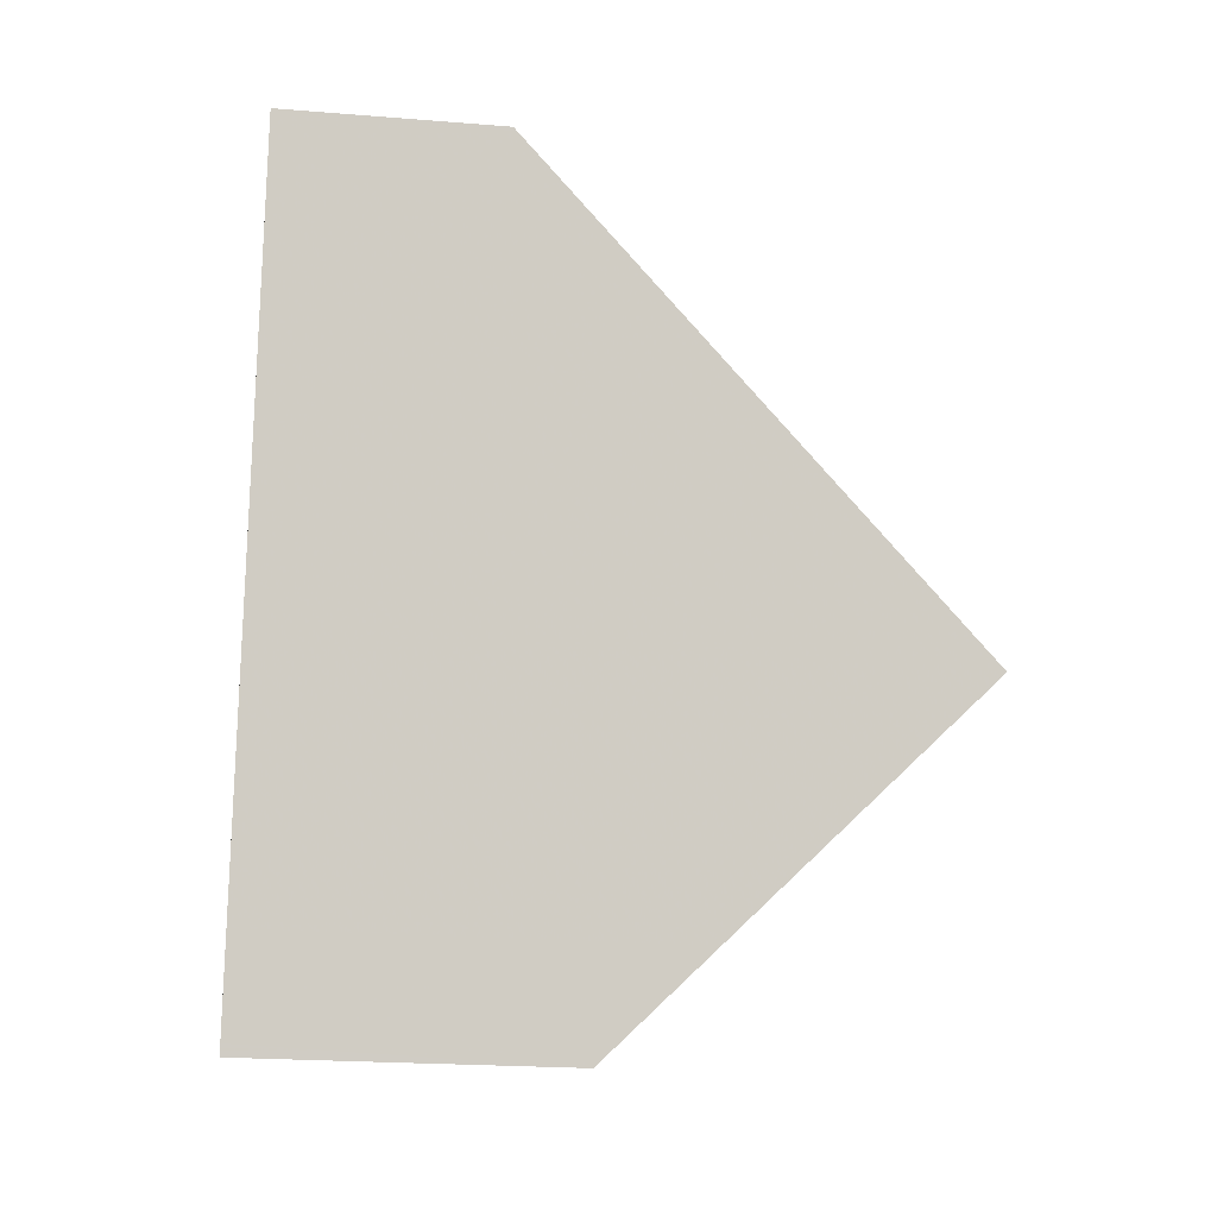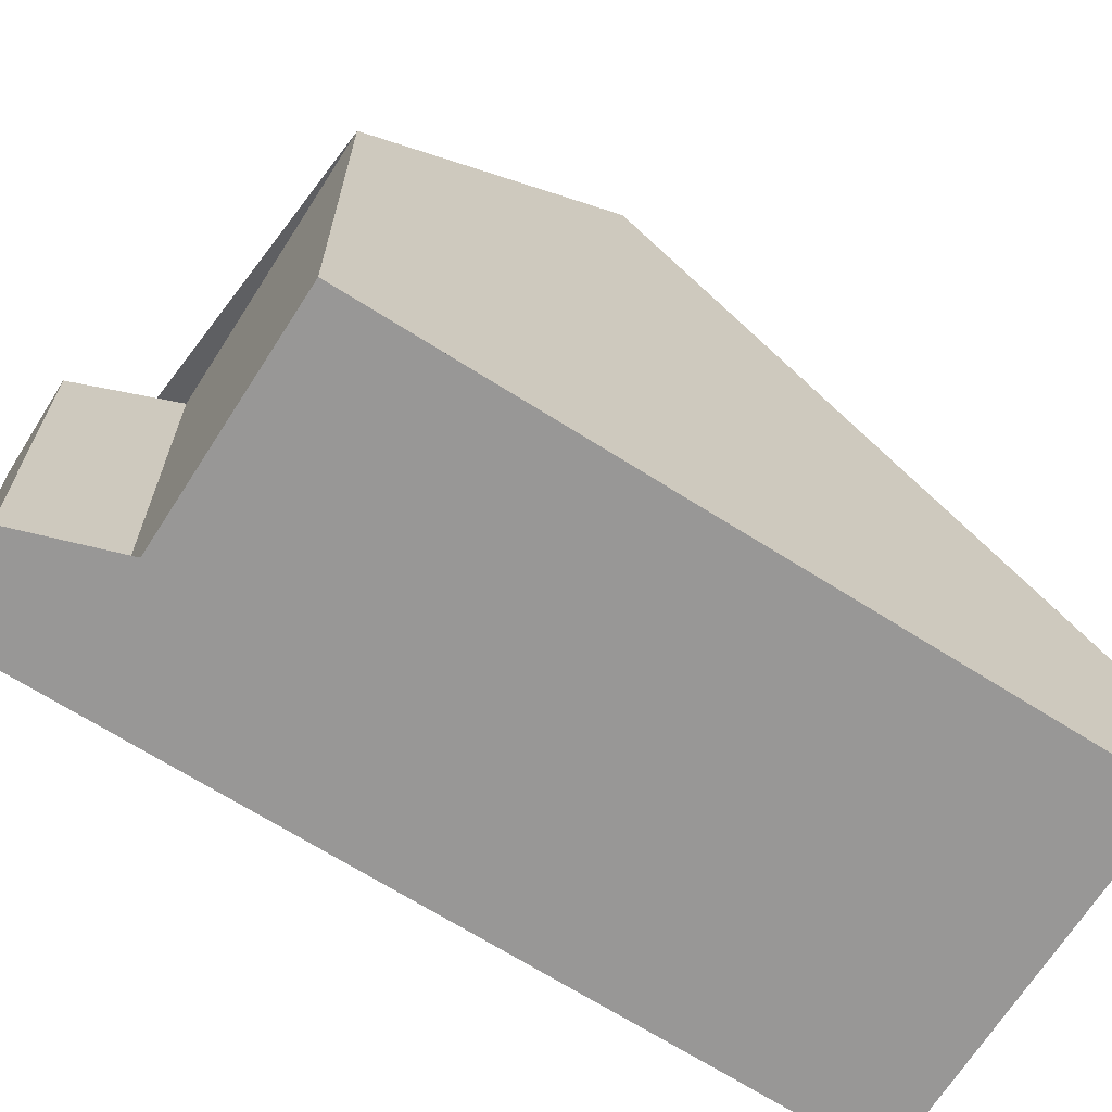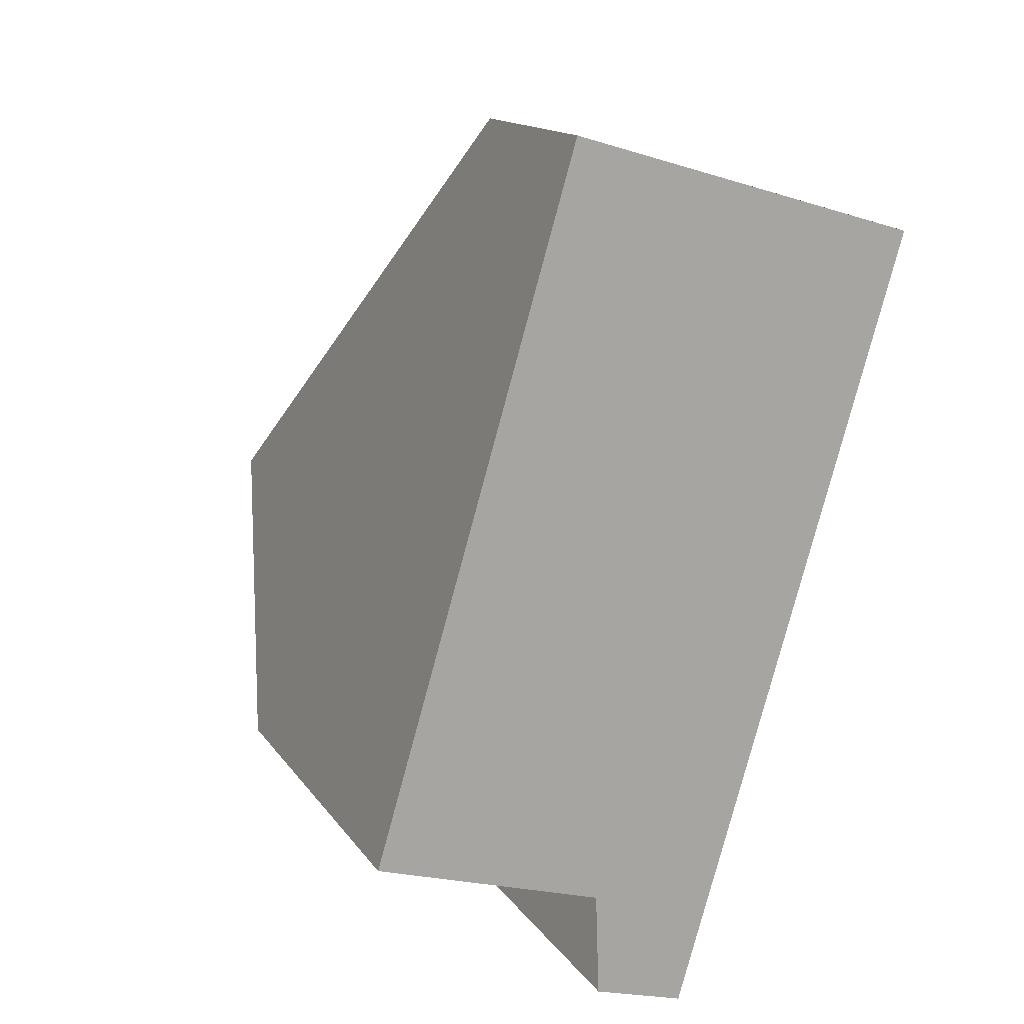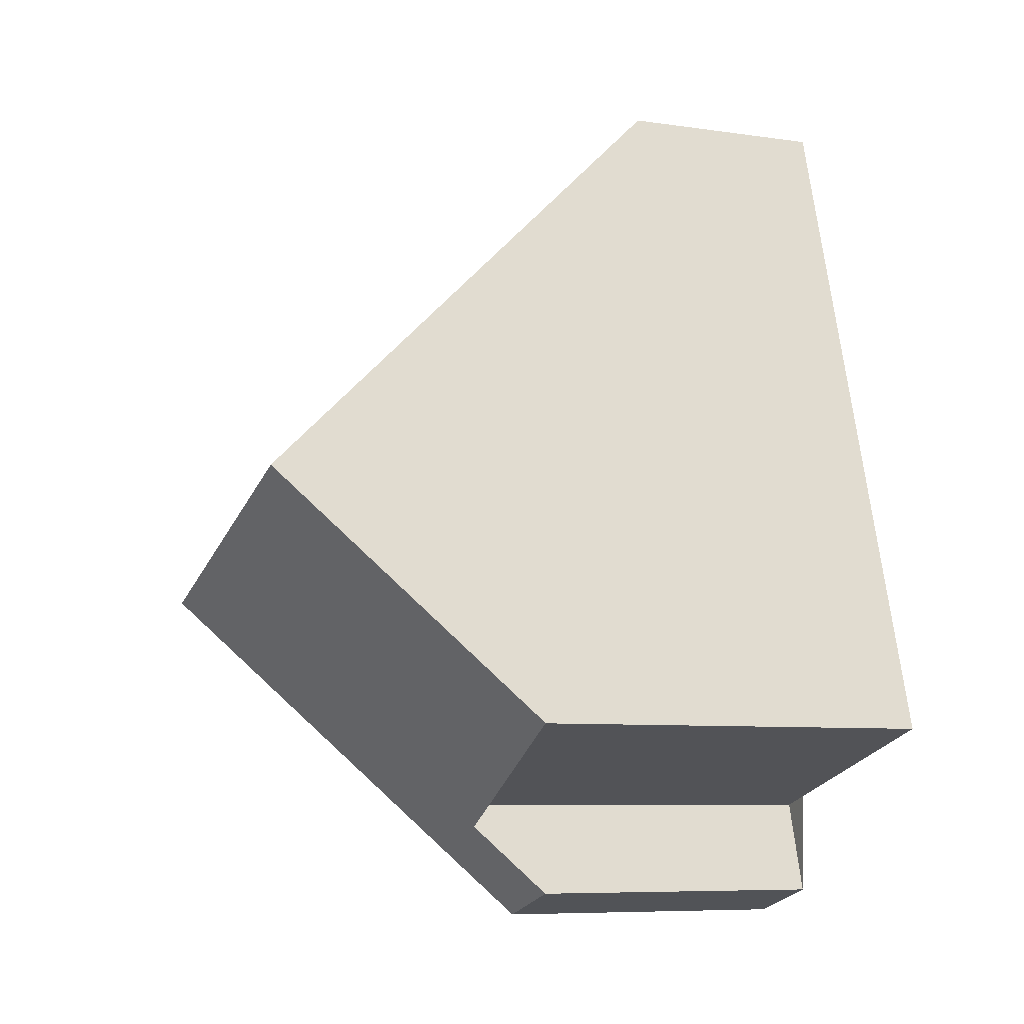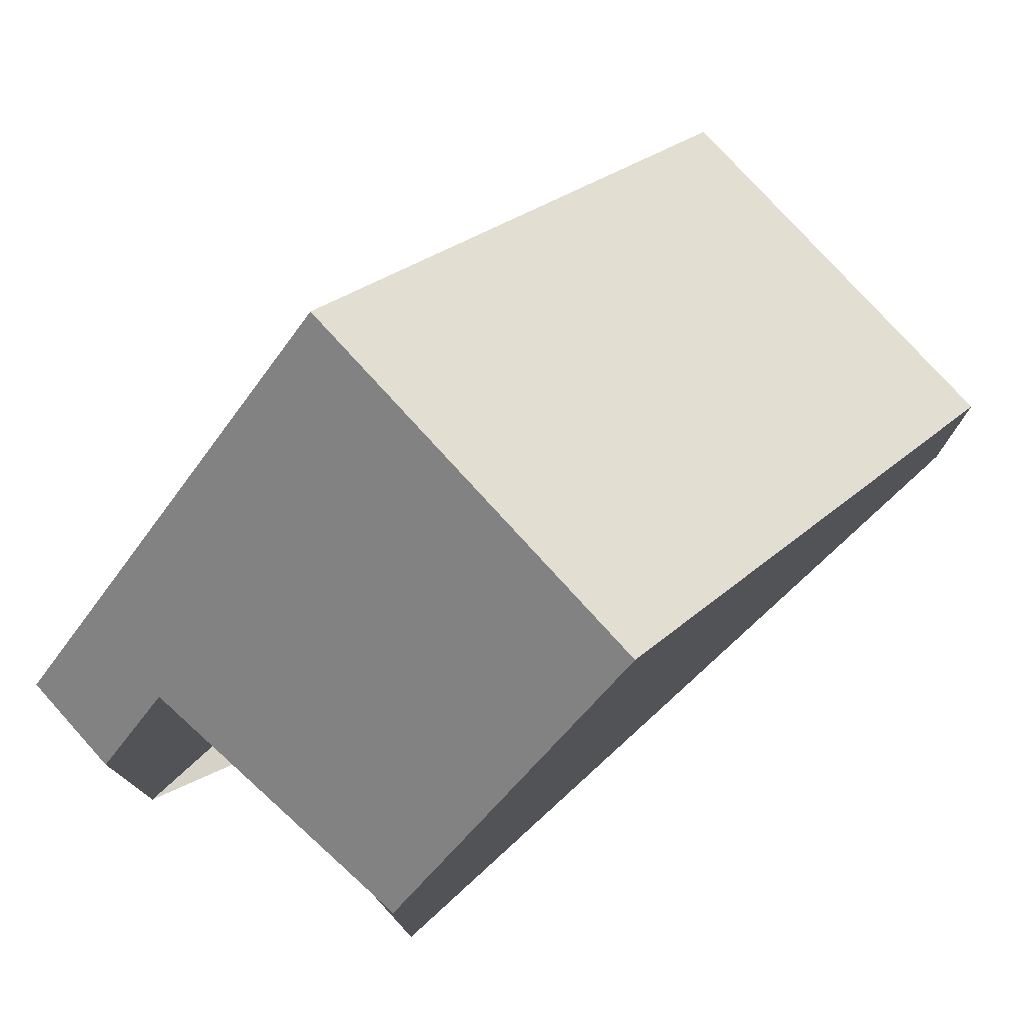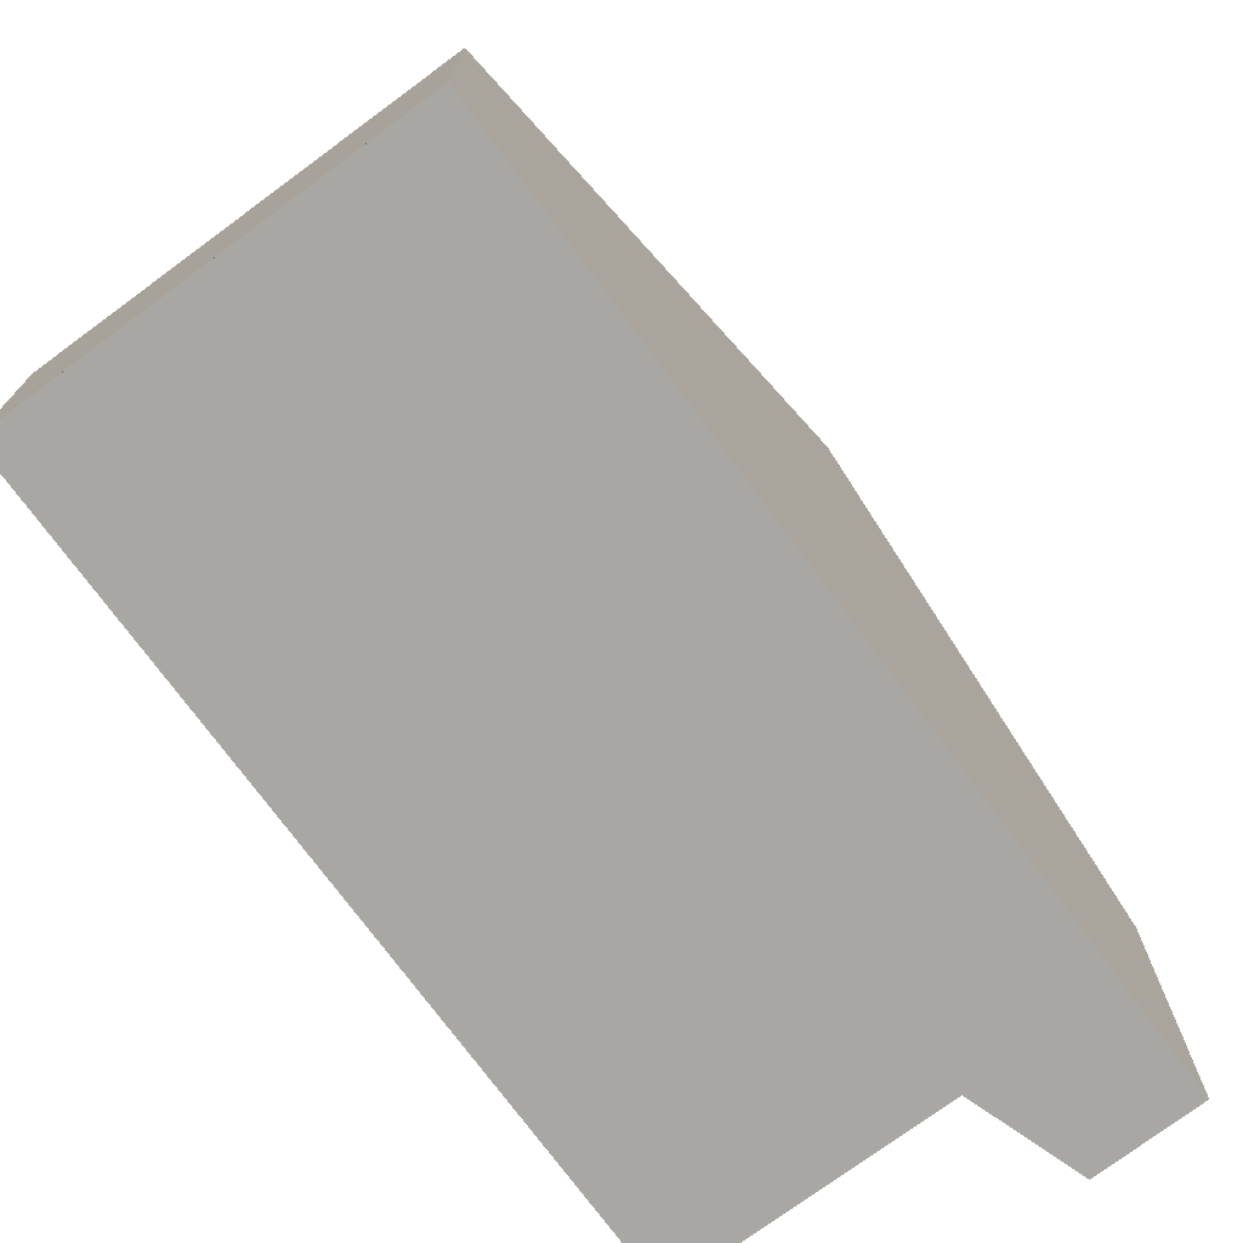
<metadata>
{"format":"obj","ext":"obj","renderer":"f3d","projection":"perspective","resolution":1024,"background":"white","views":[{"elev":-22.0,"azim":-98.0,"up":"+Y"},{"elev":-68.3,"azim":74.0,"up":"+Z"},{"elev":14.8,"azim":157.5,"up":"+Y"},{"elev":-7.7,"azim":67.8,"up":"+Y"},{"elev":78.4,"azim":64.1,"up":"+Z"},{"elev":-74.7,"azim":-127.1,"up":"+Z"}]}
</metadata>
<code>
v -1105 -2633 2.804
v -1100 -2632 2.808
v -1098 -2641 5.467
v -1101 -2642 5.463
v -1101 -2643 4.166
v -1102 -2644 4.179
v -1103 -2639 8.876
v -1099 -2638 8.873
v -1101 -2632 2.808
v -1099 -2638 8.873
v -1105 -2633 2.804
v -1103 -2639 8.876
v -1105 -2633 2.854
v -1100 -2632 2.844
v -1105 -2633 2.854
v -1099 -2638 8.873
v -1103 -2639 8.876
v -1099 -2638 8.873
v -1098 -2641 5.467
v -1103 -2639 8.876
v -1102 -2644 4.179
v -1100 -2632 2.844
v -1102 -2642 5.597
v -1102 -2642 5.597
v -1098 -2641 5.588
v -1098 -2641 5.588
v -1102 -2643 5.031
v -1102 -2643 5.031
v -1101 -2643 5.029
v -1102 -2644 4.332
v -1102 -2644 4.332
v -1101 -2643 4.333
v -1105 -2633 2.804
v -1105 -2633 2.804
v -1105 -2633 -4.441e-16
v -1105 -2633 -4.441e-16
v -1100 -2632 2.844
v -1100 -2632 2.808
v -1100 -2632 0
v -1100 -2632 0
v -1098 -2641 5.467
v -1098 -2641 5.467
v -1098 -2641 -8.882e-16
v -1098 -2641 0
v -1101 -2643 5.029
v -1101 -2642 5.463
v -1101 -2642 0
v -1101 -2643 0
v -1102 -2644 4.179
v -1101 -2643 4.166
v -1101 -2643 0
v -1102 -2644 0
v -1102 -2644 4.332
v -1102 -2644 4.179
v -1102 -2644 0
v -1102 -2644 0
v -1105 -2633 2.854
v -1103 -2639 8.876
v -1103 -2639 0
v -1105 -2633 0
v -1100 -2632 2.808
v -1101 -2632 2.808
v -1101 -2632 0
v -1100 -2632 0
v -1101 -2632 2.808
v -1105 -2633 2.804
v -1105 -2633 -4.441e-16
v -1101 -2632 0
v -1105 -2633 2.804
v -1105 -2633 2.854
v -1105 -2633 0
v -1105 -2633 -4.441e-16
v -1098 -2641 5.588
v -1099 -2638 8.873
v -1099 -2638 0
v -1098 -2641 8.882e-16
v -1101 -2642 5.463
v -1098 -2641 5.467
v -1098 -2641 0
v -1101 -2642 0
v -1102 -2644 4.179
v -1102 -2644 4.179
v -1102 -2644 0
v -1102 -2644 0
v -1099 -2638 8.873
v -1100 -2632 2.844
v -1100 -2632 0
v -1099 -2638 0
v -1103 -2639 8.876
v -1102 -2642 5.597
v -1102 -2642 0
v -1103 -2639 0
v -1098 -2641 5.467
v -1098 -2641 5.588
v -1098 -2641 8.882e-16
v -1098 -2641 -8.882e-16
v -1102 -2642 5.597
v -1102 -2643 5.031
v -1102 -2643 0
v -1102 -2642 0
v -1101 -2643 4.333
v -1101 -2643 5.029
v -1101 -2643 0
v -1101 -2643 0
v -1102 -2643 5.031
v -1102 -2644 4.332
v -1102 -2644 0
v -1102 -2643 0
v -1101 -2643 4.166
v -1101 -2643 4.333
v -1101 -2643 0
v -1101 -2643 0
v -1105 -2633 0
v -1100 -2632 0
v -1098 -2641 0
v -1101 -2642 0
v -1101 -2643 0
v -1102 -2644 0
f 13 12 7 15
f 22 8 10 14
f 14 10 12 13
f 13 11 9 14
f 15 1 11 13
f 24 17 20 23
f 26 18 16 25
f 23 20 18 26
f 14 9 2 22
f 28 24 23 27
f 25 3 19 26
f 27 23 26 19 4 29
f 31 21 6 30
f 32 5 21 31
f 30 28 27 31
f 31 27 29 32
f 34 35 36 33
f 38 39 40 37
f 42 43 44 41
f 46 47 48 45
f 50 51 52 49
f 54 55 56 53
f 58 59 60 57
f 62 63 64 61
f 66 67 68 65
f 70 71 72 69
f 74 75 76 73
f 78 79 80 77
f 82 83 84 81
f 86 87 88 85
f 90 91 92 89
f 94 95 96 93
f 98 99 100 97
f 102 103 104 101
f 106 107 108 105
f 110 111 112 109
f 114 115 116 117 118 113

</code>
